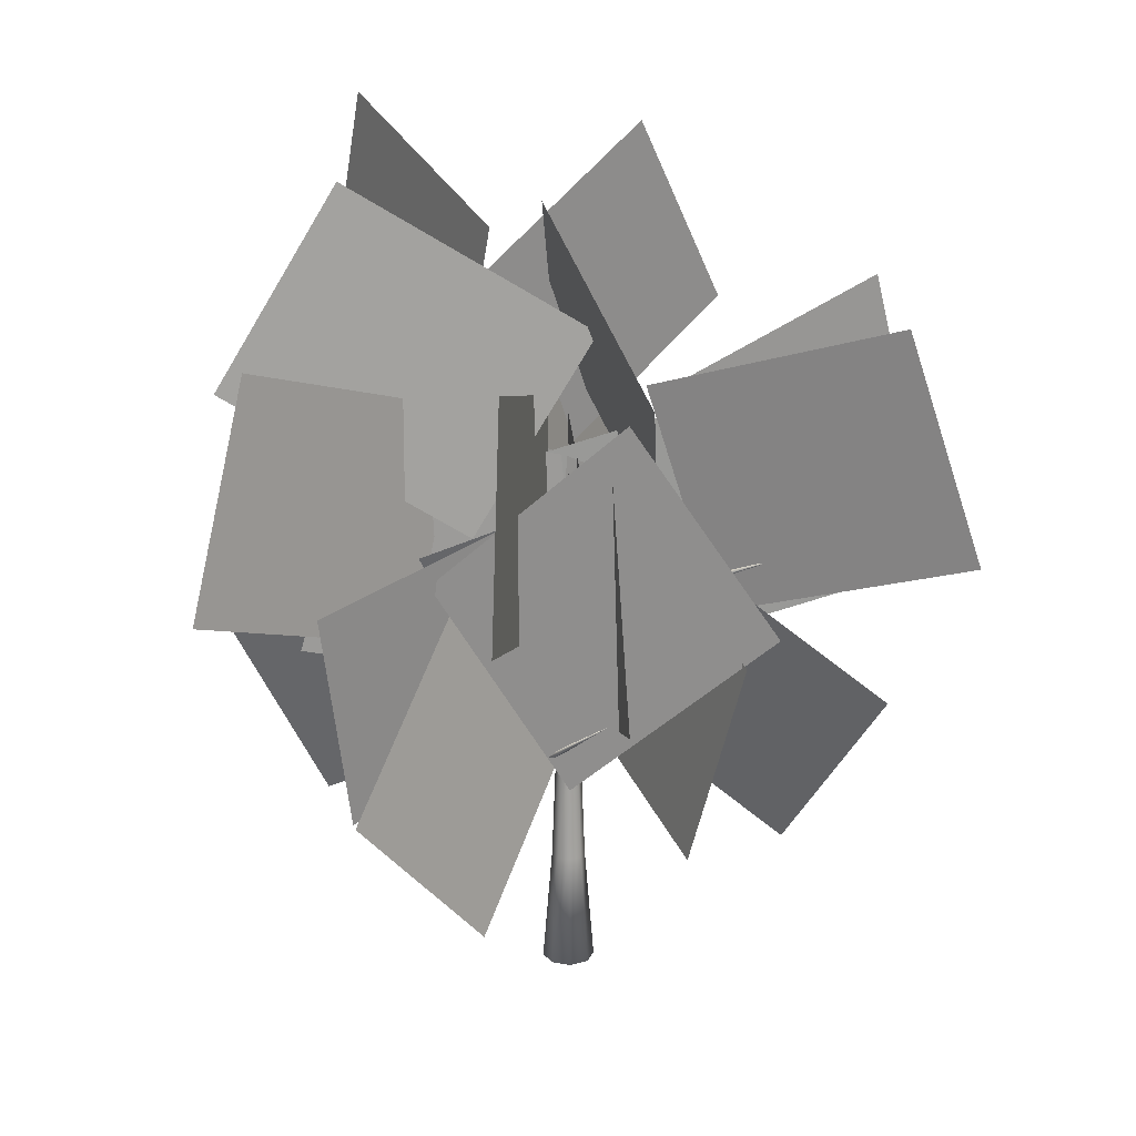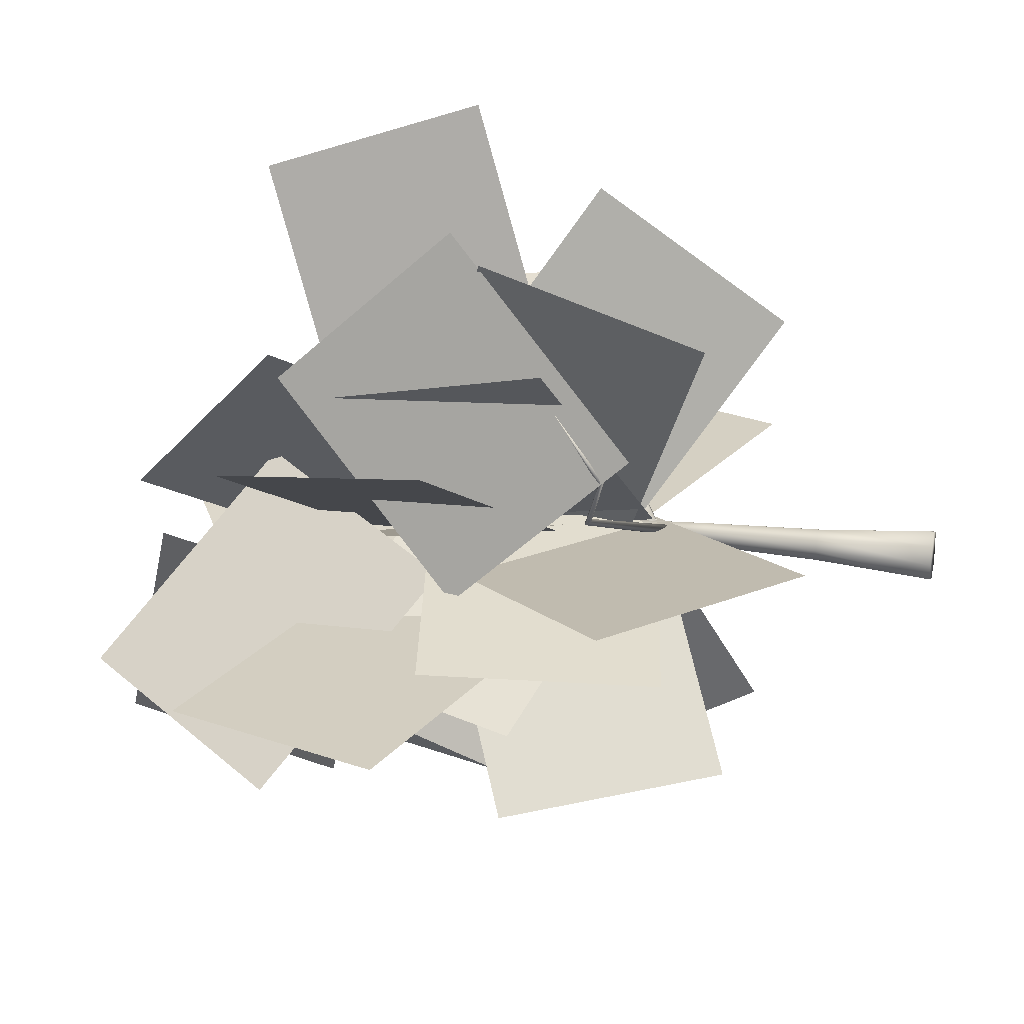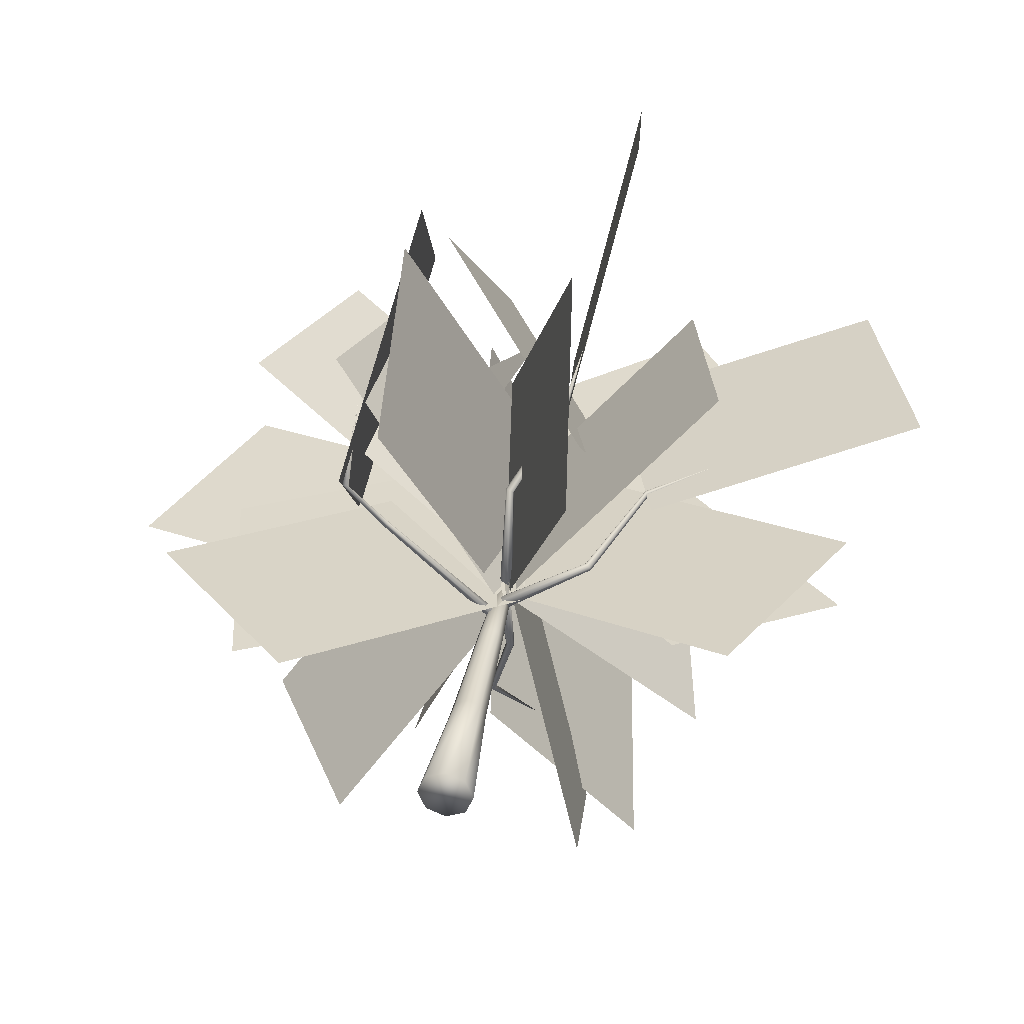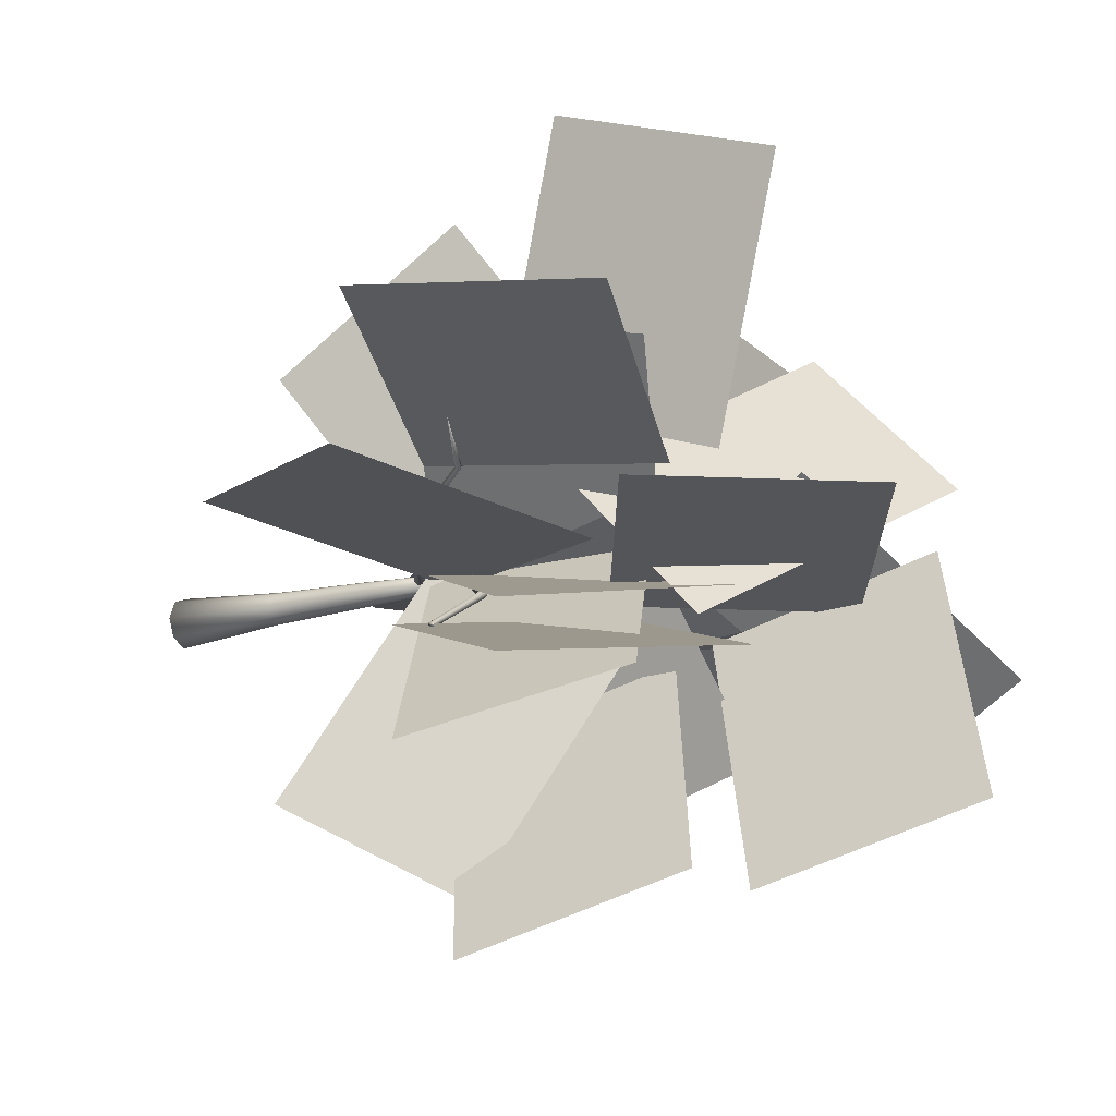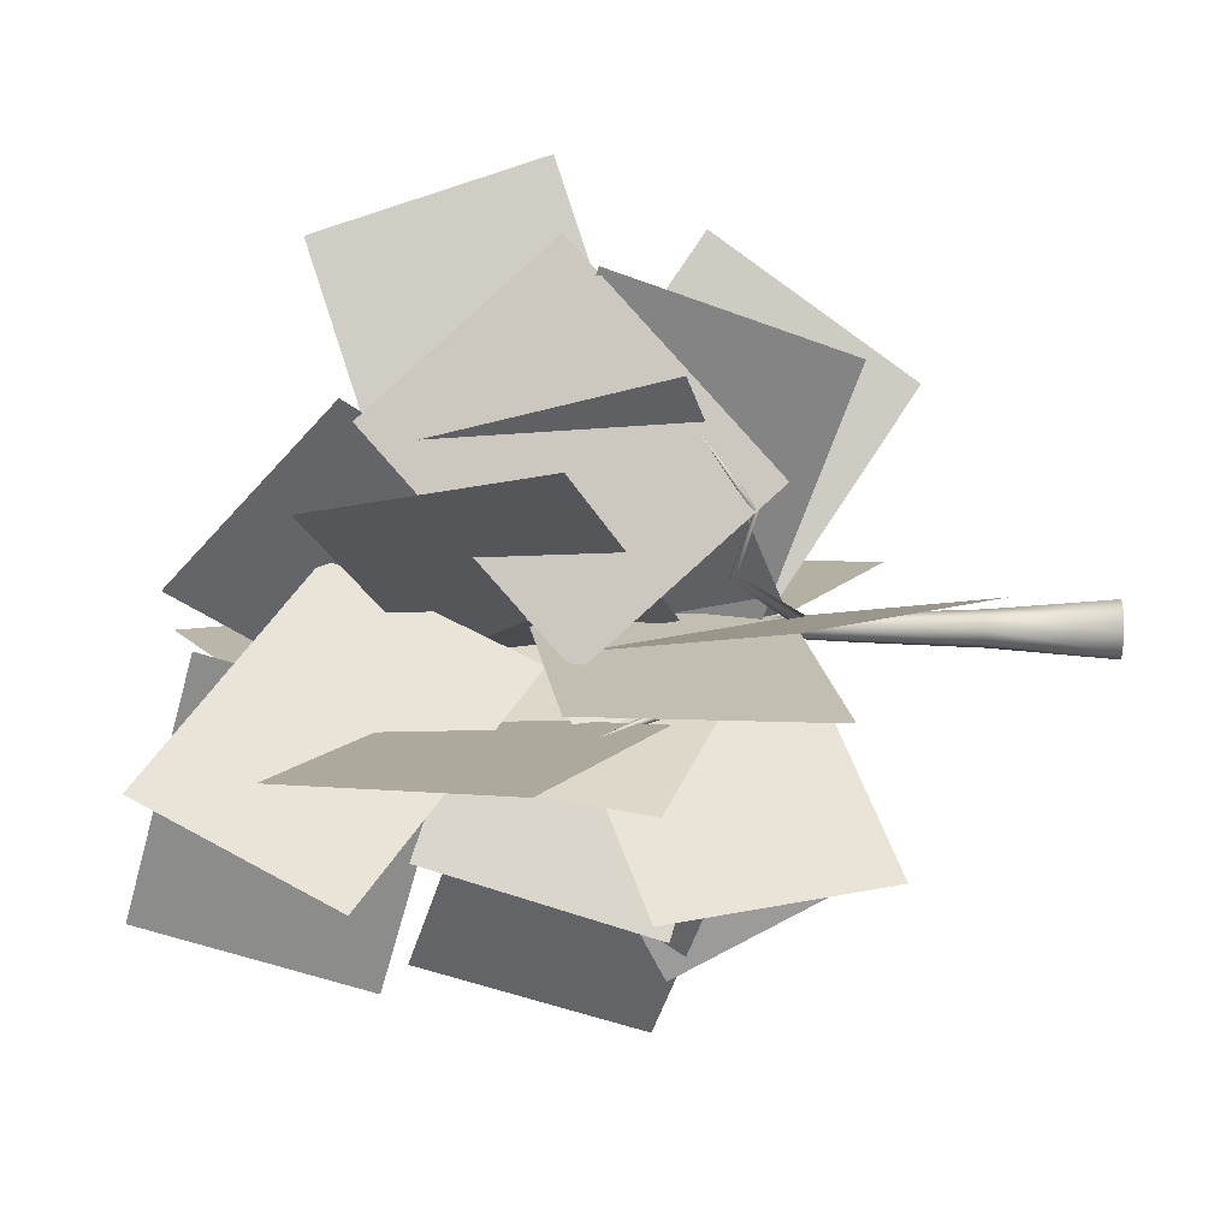
<metadata>
{"format":"obj","ext":"obj","renderer":"f3d","projection":"perspective","resolution":1024,"background":"white","views":[{"elev":20.6,"azim":-49.8,"up":"+Y"},{"elev":22.8,"azim":-76.5,"up":"+Z"},{"elev":35.4,"azim":9.7,"up":"+Z"},{"elev":-16.0,"azim":120.4,"up":"+Z"},{"elev":5.9,"azim":-86.4,"up":"+Z"}]}
</metadata>
<code>
v  14.99 0 0.1781
v  10.59 0 -10.43
v  6.775 66.67 -6.61
v  9.587 66.67 0.1781
v  -0.013 0 -14.82
v  -0.013 66.67 -9.422
v  -10.62 0 -10.43
v  -6.801 66.67 -6.61
v  -15.01 0 0.1781
v  -9.613 66.67 0.1781
v  -10.62 0 10.78
v  -6.801 66.67 6.966
v  -0.013 0 15.18
v  -0.013 66.67 9.778
v  10.59 0 10.78
v  6.775 66.67 6.966
v  5.007 133.3 -4.842
v  7.087 133.3 0.1781
v  -0.013 133.3 -6.922
v  -5.034 133.3 -4.842
v  -7.113 133.3 0.1781
v  -5.034 133.3 5.199
v  -0.013 133.3 7.278
v  5.007 133.3 5.199
v  2.611 200 -2.445
v  3.697 200 0.1781
v  -0.013 200 -3.532
v  -2.637 200 -2.445
v  -3.723 200 0.1781
v  -2.637 200 2.802
v  -0.013 200 3.888
v  2.611 200 2.802
v  3.925 176.6 0.0739
v  2.772 174.2 -1.409
v  1.782 198.8 -55.49
v  2.521 200.3 -54.54
v  -0.013 173.3 -2.023
v  -0 198.2 -55.88
v  -2.798 174.2 -1.409
v  -1.782 198.8 -55.49
v  -3.951 176.6 0.0739
v  -2.521 200.3 -54.54
v  -2.798 178.9 1.557
v  -1.782 201.9 -53.59
v  -0.013 179.9 2.171
v  -0 202.5 -53.2
v  2.772 178.9 1.557
v  1.782 201.9 -53.59
v  -9.464 200.5 -90.82
v  -8.918 201.6 -90.12
v  -10.78 200 -91.11
v  -12.1 200.5 -90.82
v  -12.65 201.6 -90.12
v  -12.1 202.7 -89.41
v  -10.78 203.1 -89.12
v  -9.464 202.7 -89.41
v  13.59 227.7 -128.8
v  13.61 227.7 -128.8
v  13.53 227.6 -128.8
v  13.48 227.7 -128.8
v  13.46 227.7 -128.8
v  13.48 227.7 -128.8
v  13.53 227.8 -128.8
v  13.59 227.7 -128.8
v  -0.5313 164.8 -2.534
v  -2.324 162.4 -1.973
v  -52.75 187 -25.06
v  -51.63 188.5 -25.48
v  -3.875 161.4 0.4205
v  -53.65 186.4 -23.47
v  -4.275 162.4 3.244
v  -53.8 187 -21.65
v  -3.29 164.8 4.844
v  -53.11 188.5 -20.67
v  -1.497 167.1 4.283
v  -51.99 190 -21.09
v  0.0539 168.1 1.889
v  -51.09 190.7 -22.68
v  0.4538 167.1 -0.9341
v  -50.94 190 -24.5
v  -83.68 234.7 -39.59
v  -83.14 236 -39.55
v  -84.13 233.8 -38.62
v  -84.25 233.8 -37.19
v  -83.95 234.7 -36.16
v  -83.41 236 -36.12
v  -82.95 236.9 -37.1
v  -82.84 236.9 -38.52
v  -126.1 254.2 -40.76
v  -126.1 254.3 -40.75
v  -126.2 254.2 -40.72
v  -126.2 254.2 -40.66
v  -126.2 254.2 -40.62
v  -126.1 254.3 -40.62
v  -126.1 254.3 -40.66
v  -126.1 254.3 -40.71
v  0.7046 196.7 4
v  1.778 194.3 2.458
v  45.74 230.9 -23.09
v  45.05 232.4 -22.1
v  1.537 193.4 -0.3833
v  45.59 230.3 -24.9
v  0.1235 194.3 -2.86
v  44.68 230.9 -26.49
v  -1.635 196.7 -3.521
v  43.56 232.4 -26.91
v  -2.709 199.1 -1.979
v  42.87 233.9 -25.93
v  -2.468 200 0.8627
v  43.02 234.5 -24.11
v  -1.054 199.1 3.339
v  43.93 233.9 -22.52
v  79.34 220.6 -46.87
v  78.83 221.7 -46.14
v  79.22 220.1 -48.22
v  78.55 220.6 -49.39
v  77.72 221.7 -49.7
v  77.21 222.8 -48.97
v  77.33 223.3 -47.63
v  78 222.8 -46.45
v  115.2 247.8 -59.37
v  115.2 247.8 -59.34
v  115.2 247.8 -59.42
v  115.2 247.8 -59.47
v  115.2 247.8 -59.48
v  115.2 247.9 -59.45
v  115.2 247.9 -59.4
v  115.2 247.9 -59.35
v  -2.527 180.9 5.802
v  -0.8232 178.6 6.593
v  -2.007 203.2 54.23
v  -3.097 204.7 53.73
v  1.934 177.6 5.866
v  -0.2419 202.5 53.77
v  4.13 178.6 4.046
v  1.163 203.2 52.6
v  4.477 180.9 2.199
v  1.386 204.7 51.42
v  2.773 183.3 1.408
v  0.295 206.2 50.91
v  0.0158 184.2 2.135
v  -1.47 206.8 51.38
v  -2.18 183.3 3.955
v  -2.875 206.2 52.54
v  21.01 250.8 80.49
v  20.98 252.1 79.95
v  22.04 249.9 80.81
v  23.47 249.9 80.72
v  24.45 250.8 80.28
v  24.42 252.2 79.75
v  23.39 253.1 79.43
v  21.96 253.1 79.51
v  34.35 270.3 122.7
v  34.34 270.4 122.7
v  34.39 270.3 122.7
v  34.44 270.3 122.7
v  34.48 270.3 122.7
v  34.48 270.4 122.7
v  34.44 270.4 122.7
v  34.38 270.4 122.7
v  -4.317 153.4 -0.2829
v  -3.763 151.1 1.512
v  -72.06 187.6 31.58
v  -72.42 189.1 30.43
v  -1.375 150.1 3.071
v  -70.54 187 32.58
v  1.448 151.1 3.481
v  -68.73 187.6 32.84
v  3.051 153.4 2.501
v  -67.7 189.1 32.21
v  2.496 155.8 0.7063
v  -68.06 190.6 31.06
v  0.1081 156.8 -0.8527
v  -69.59 191.3 30.07
v  -2.714 155.8 -1.262
v  -71.39 190.6 29.8
v  -92.06 176.8 64.57
v  -92.49 177.9 63.82
v  -90.8 176.2 64.89
v  -89.44 176.6 64.6
v  -88.78 177.6 63.86
v  -89.21 178.7 63.11
v  -90.48 179.3 62.79
v  -91.84 179 63.09
v  -88.36 205.1 101.6
v  -88.38 205.2 101.5
v  -88.31 205.1 101.6
v  -88.26 205.1 101.6
v  -88.23 205.2 101.5
v  -88.25 205.2 101.5
v  -88.3 205.2 101.5
v  -88.35 205.2 101.5
v  -1.692 164.8 4.864
v  0.1714 162.4 4.624
v  47.25 187 18.25
v  46.06 188.5 18.4
v  2.115 161.4 2.538
v  48.5 186.4 16.91
v  3.001 162.4 -0.173
v  49.07 187 15.18
v  2.31 164.8 -1.92
v  48.62 188.5 14.06
v  0.4463 167.1 -1.68
v  47.43 190 14.22
v  -1.498 168.1 0.4067
v  46.19 190.7 15.55
v  -2.383 167.1 3.118
v  45.62 190 17.29
v  73.98 234.7 39.55
v  73.46 236 39.38
v  74.65 233.8 38.7
v  75.09 233.8 37.35
v  75.04 234.7 36.27
v  74.52 236 36.11
v  73.85 236.9 36.95
v  73.41 236.9 38.31
v  115 254.2 50.5
v  115 254.3 50.5
v  115 254.2 50.47
v  115.1 254.2 50.42
v  115.1 254.2 50.38
v  115 254.3 50.37
v  115 254.3 50.4
v  115 254.3 50.46
o tronco
g tronco
f 1 2 3 4
f 2 5 6 3
f 5 7 8 6
f 7 9 10 8
f 9 11 12 10
f 11 13 14 12
f 13 15 16 14
f 15 1 4 16
f 4 3 17 18
f 3 6 19 17
f 6 8 20 19
f 8 10 21 20
f 10 12 22 21
f 12 14 23 22
f 14 16 24 23
f 16 4 18 24
f 18 17 25 26
f 17 19 27 25
f 19 20 28 27
f 20 21 29 28
f 21 22 30 29
f 22 23 31 30
f 23 24 32 31
f 24 18 26 32
f 13 11 9 7 5 2 1 15
f 31 32 26 25 27 28 29 30
f 33 34 35 36
f 34 37 38 35
f 37 39 40 38
f 39 41 42 40
f 41 43 44 42
f 43 45 46 44
f 45 47 48 46
f 47 33 36 48
f 36 35 49 50
f 35 38 51 49
f 38 40 52 51
f 40 42 53 52
f 42 44 54 53
f 44 46 55 54
f 46 48 56 55
f 48 36 50 56
f 50 49 57 58
f 49 51 59 57
f 51 52 60 59
f 52 53 61 60
f 53 54 62 61
f 54 55 63 62
f 55 56 64 63
f 56 50 58 64
f 45 43 41 39 37 34 33 47
f 63 64 58 57 59 60 61 62
f 65 66 67 68
f 66 69 70 67
f 69 71 72 70
f 71 73 74 72
f 73 75 76 74
f 75 77 78 76
f 77 79 80 78
f 79 65 68 80
f 68 67 81 82
f 67 70 83 81
f 70 72 84 83
f 72 74 85 84
f 74 76 86 85
f 76 78 87 86
f 78 80 88 87
f 80 68 82 88
f 82 81 89 90
f 81 83 91 89
f 83 84 92 91
f 84 85 93 92
f 85 86 94 93
f 86 87 95 94
f 87 88 96 95
f 88 82 90 96
f 77 75 73 71 69 66 65 79
f 95 96 90 89 91 92 93 94
f 97 98 99 100
f 98 101 102 99
f 101 103 104 102
f 103 105 106 104
f 105 107 108 106
f 107 109 110 108
f 109 111 112 110
f 111 97 100 112
f 100 99 113 114
f 99 102 115 113
f 102 104 116 115
f 104 106 117 116
f 106 108 118 117
f 108 110 119 118
f 110 112 120 119
f 112 100 114 120
f 114 113 121 122
f 113 115 123 121
f 115 116 124 123
f 116 117 125 124
f 117 118 126 125
f 118 119 127 126
f 119 120 128 127
f 120 114 122 128
f 109 107 105 103 101 98 97 111
f 127 128 122 121 123 124 125 126
f 129 130 131 132
f 130 133 134 131
f 133 135 136 134
f 135 137 138 136
f 137 139 140 138
f 139 141 142 140
f 141 143 144 142
f 143 129 132 144
f 132 131 145 146
f 131 134 147 145
f 134 136 148 147
f 136 138 149 148
f 138 140 150 149
f 140 142 151 150
f 142 144 152 151
f 144 132 146 152
f 146 145 153 154
f 145 147 155 153
f 147 148 156 155
f 148 149 157 156
f 149 150 158 157
f 150 151 159 158
f 151 152 160 159
f 152 146 154 160
f 141 139 137 135 133 130 129 143
f 159 160 154 153 155 156 157 158
f 161 162 163 164
f 162 165 166 163
f 165 167 168 166
f 167 169 170 168
f 169 171 172 170
f 171 173 174 172
f 173 175 176 174
f 175 161 164 176
f 164 163 177 178
f 163 166 179 177
f 166 168 180 179
f 168 170 181 180
f 170 172 182 181
f 172 174 183 182
f 174 176 184 183
f 176 164 178 184
f 178 177 185 186
f 177 179 187 185
f 179 180 188 187
f 180 181 189 188
f 181 182 190 189
f 182 183 191 190
f 183 184 192 191
f 184 178 186 192
f 173 171 169 167 165 162 161 175
f 191 192 186 185 187 188 189 190
f 193 194 195 196
f 194 197 198 195
f 197 199 200 198
f 199 201 202 200
f 201 203 204 202
f 203 205 206 204
f 205 207 208 206
f 207 193 196 208
f 196 195 209 210
f 195 198 211 209
f 198 200 212 211
f 200 202 213 212
f 202 204 214 213
f 204 206 215 214
f 206 208 216 215
f 208 196 210 216
f 210 209 217 218
f 209 211 219 217
f 211 212 220 219
f 212 213 221 220
f 213 214 222 221
f 214 215 223 222
f 215 216 224 223
f 216 210 218 224
f 205 203 201 199 197 194 193 207
f 223 224 218 217 219 220 221 222
v  -197.9 395.4 -49.42
v  -241.4 269.3 -47.54
v  -89.72 217.1 -36.8
v  -46.24 343.3 -38.67
o Plane001
g Plane001
f 225 226 227 228
v  44.06 410.6 193.7
v  57.78 284.5 235
v  26.56 232.3 86.17
v  12.84 358.5 44.87
o Plane002
g Plane002
f 229 230 231 232
v  -75.36 369 104.5
v  -62.55 270.4 193.5
v  -90.49 162.4 77.73
v  -103.3 261.1 -11.18
o Plane003
g Plane003
f 233 234 235 236
v  54.29 361.1 -184
v  73.68 235 -223
v  -9.087 182.9 -95.48
v  -28.48 309 -56.52
o Plane004
g Plane004
f 237 238 239 240
v  85.88 412.9 -84.44
v  188.3 328.6 -98.92
v  95.37 207.3 -49.12
v  -7.005 291.6 -34.64
o Plane005
g Plane005
f 241 242 243 244
v  189.5 390.8 74.55
v  226.9 263 83.26
v  79.22 216.9 39.66
v  41.88 344.7 30.95
o Plane006
g Plane006
f 245 246 247 248
v  30.44 384.4 -36.73
v  122 288.5 -51.71
v  16.11 179.3 0.1272
v  -75.45 275.1 15.1
o Plane007
g Plane007
f 249 250 251 252
v  44.18 225.7 -189.1
v  54.95 107.9 -127.2
v  3.208 174.9 9.368
v  -7.562 292.7 -52.45
o Plane008
g Plane008
f 253 254 255 256
v  85.72 353.8 86.39
v  113.9 226 112.4
v  6.992 179.9 1.594
v  -21.18 307.7 -24.4
o Plane009
g Plane009
f 257 258 259 260
v  -69.06 252.6 177.7
v  -59.28 127 133.8
v  -0.912 180.3 -6.066
v  -10.69 306 37.76
o Plane010
g Plane010
f 261 262 263 264
v  -106.1 347.2 -57.09
v  -141.2 219.4 -72.42
v  -3.926 173.3 -2.764
v  31.21 301.1 12.57
o Plane011
g Plane011
f 265 266 267 268
v  -193.8 158.6 17.97
v  -102.8 61.27 25.73
v  14.34 169 3.345
v  -76.64 266.3 -4.417
o Plane012
g Plane012
f 269 270 271 272
v  -147.7 222.6 -121.5
v  -84.38 105.5 -112
v  7.796 164.9 5.482
v  -55.56 282 -3.97
o Plane013
g Plane013
f 273 274 275 276
v  86.18 348.2 -85.15
v  110.7 220.4 -114.6
v  5.584 174.3 -2.127
v  -18.92 302.1 27.35
o Plane014
g Plane014
f 277 278 279 280
v  -46.55 347.2 -112.1
v  -63.73 219.4 -146.4
v  -2.83 173.3 -4.963
v  14.35 301.1 29.31
o Plane015
g Plane015
f 281 282 283 284
v  191.5 234.4 17.87
v  134.6 113.8 21.31
v  -9.551 181.1 -1.391
v  47.31 301.7 -4.838
o Plane016
g Plane016
f 285 286 287 288
v  33.18 205.4 196.6
v  47.1 97.62 119.1
v  -0.3867 183.2 -8.398
v  -14.3 290.9 69.07
o Plane017
g Plane017
f 289 290 291 292
v  -129.7 389.7 64.16
v  -161.2 261.9 85.89
v  -29.58 215.8 6.099
v  2 343.6 -15.63
o Plane018
g Plane018
f 293 294 295 296
v  -78.43 338.1 96.11
v  -101 210.3 127.1
v  -3.317 164.2 8.104
v  19.25 292 -22.88
o Plane019
g Plane019
f 297 298 299 300
v  -178.1 261.6 -21.28
v  -150.2 131.2 -27.13
v  4.013 162.8 5.163
v  -23.92 293.2 11.02
o Plane020
g Plane020
f 301 302 303 304
v  -45.9 467.7 20.81
v  -68.47 376.5 115.5
v  29.21 273.8 39.73
v  51.78 365 -54.93
o Plane021
g Plane021
f 305 306 307 308
v  -105.9 475.2 -69.67
v  -156.8 361 -116.3
v  -66.71 278.3 -12.12
v  -15.84 392.4 34.55
o Plane022
g Plane022
f 309 310 311 312
v  77.25 486.7 -11.66
v  146.2 372.6 -8.212
v  10.33 289.8 -30.92
v  -58.63 404 -34.36
o Plane023
g Plane023
f 313 314 315 316
v  -3.596 497.1 -152.6
v  7.175 369.3 -189.4
v  -44.57 323.2 -44.39
v  -55.34 451 -7.604
o Plane024
g Plane024
f 317 318 319 320

</code>
